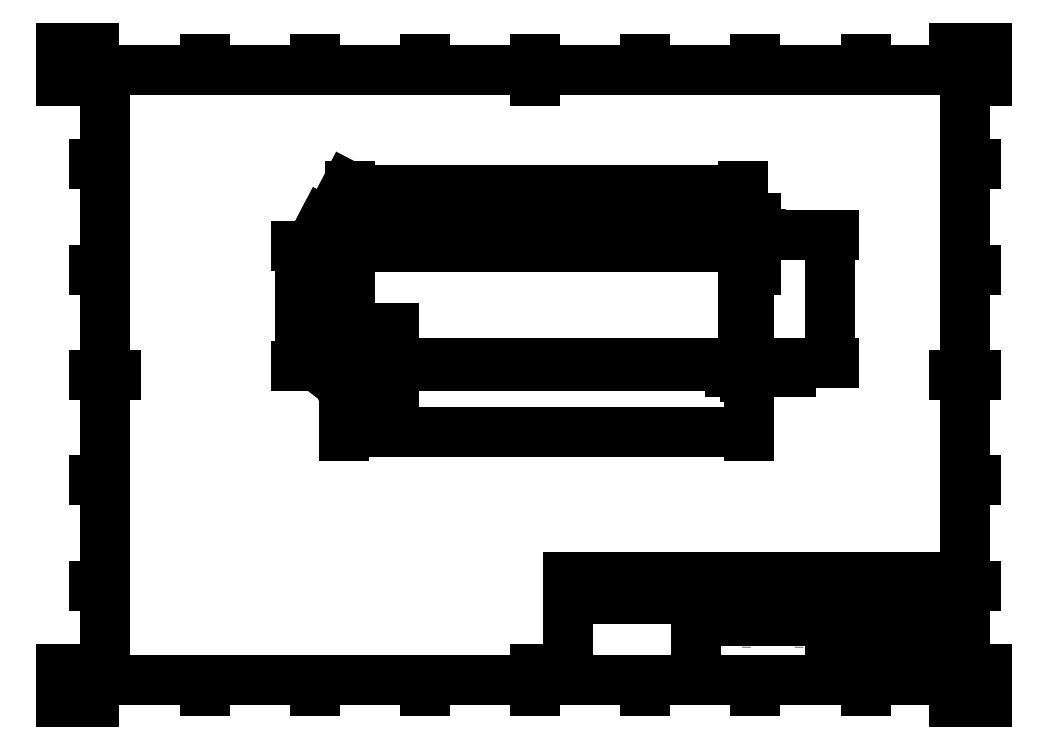
<metadata>
{"format":"dxf","ext":"dxf","renderer":"ezdxf+matplotlib","layout":"modelspace","background":"white","min_lineweight":24,"dpi":150}
</metadata>
<code>
0
SECTION
2
ENTITIES
0
INSERT
8
Border
2
ISO_A3_SHEET
10
0
20
0
30
0
0
INSERT
8
TitleBlock
66
     1
2
ISO_TITLEBLOCK
10
410
20
10
30
0
0
ATTRIB
8
TitleBlock
10
360
20
11.5
30
0
40
3.5
1

7
FusionTitle
280
     0
2
DATE_OF_ISSUE
70
     0
280
     1
0
ATTRIB
8
TitleBlock
10
354
20
13.1
30
0
40
3.5
1

7
FusionTitle
72
     4
11
354
21
13.1
31
0
280
     0
2
REV
70
     0
280
     1
0
ATTRIB
8
TitleBlock
10
289
20
11.5
30
0
40
5
1

7
FusionTitle
280
     0
2
TITLE_3
70
     0
280
     1
0
ATTRIB
8
TitleBlock
10
350
20
38.5
30
0
40
3.5
1

7
FusionTitle
280
     0
2
DOCUMENT_STATUS
70
     0
280
     1
0
ATTRIB
8
TitleBlock
10
289
20
38.5
30
0
40
3.5
1

7
FusionTitle
280
     0
2
DOCUMENT_TYPE
70
     0
280
     1
0
ATTRIB
8
TitleBlock
10
409
20
48.5
30
0
40
3.5
1

7
FusionTitle
72
     2
11
409
21
48.5
31
0
280
     0
2
APPROVED_DATE
70
     0
280
     1
0
ATTRIB
8
TitleBlock
10
323.5
20
48.5
30
0
40
3.5
1
15/02/2020
7
FusionTitle
72
     2
11
348
21
48.5
31
0
280
     0
2
CREATED_DATE
70
     0
280
     1
0
ATTRIB
8
TitleBlock
10
399.1
20
11.35
30
0
40
3.5
1
1/1
7
FusionTitle
72
     4
11
402.5
21
13.1
31
0
280
     0
2
SHEET
70
     0
280
     1
0
ATTRIB
8
TitleBlock
10
289
20
19
30
0
40
5
1

7
FusionTitle
280
     0
2
TITLE_2
70
     0
280
     1
0
ATTRIB
8
TitleBlock
10
379.5
20
26.6
30
0
40
5
1

7
FusionTitle
72
     4
11
379.5
21
26.6
31
0
280
     0
2
DRAWING_NUMBER
70
     0
280
     1
0
ATTRIB
8
TitleBlock
10
289
20
26.5
30
0
40
5
1
CYBER_truck_shell
41
0.9637
7
FusionTitle
280
     0
2
TITLE_1
70
     0
280
     1
0
ATTRIB
8
TitleBlock
10
350
20
48.5
30
0
40
3.5
1

7
FusionTitle
280
     0
2
APPROVED_BY
70
     0
280
     1
0
ATTRIB
8
TitleBlock
10
289
20
48.5
30
0
40
3.5
1
Daniel Blenkarn
41
0.9639
7
FusionTitle
280
     0
2
CREATED_BY
70
     0
280
     1
0
ATTRIB
8
TitleBlock
10
255
20
48.5
30
0
40
3.5
1

7
FusionTitle
280
     0
2
TECHNICAL_REFERENCE
70
     0
280
     1
0
ATTRIB
8
TitleBlock
10
231
20
48.5
30
0
40
3.5
1

7
FusionTitle
280
     0
2
DEPT
70
     0
280
     1
0
SEQEND
8
TitleBlock
0
DIMENSION
8
Dimensions
280
     0
2
*D16
10
309.2
20
232.4
30
0
11
220.2
21
235.7
31
0
70
    33
71
     5
42
178
73
     0
74
     0
75
     0
3
ISO-25
13
131.2
23
212.6
33
0
14
309.2
24
212.6
34
0
0
DIMENSION
8
Dimensions
280
     0
2
*D17
10
348.7
20
153.9
30
0
11
345.5
21
183
31
0
70
    33
71
     5
42
58.36
73
     0
74
     0
75
     0
3
ISO-25
13
309.2
23
212.2
33
0
14
309.2
24
153.9
34
0
0
DIMENSION
8
Dimensions
280
     0
2
*D18
10
108.4
20
152.4
30
0
11
105.1
21
179.8
31
0
70
    33
71
     5
42
54.79
73
     0
74
     0
75
     0
3
ISO-25
13
128.2
23
207.2
33
0
14
128.2
24
152.4
34
0
0
DIMENSION
8
Dimensions
280
     0
2
*D19
10
309.2
20
206.4
30
0
11
220.2
21
209.7
31
0
70
    33
71
     5
42
178
73
     0
74
     0
75
     0
3
ISO-25
13
131.2
23
212.2
33
0
14
309.2
24
212.2
34
0
0
DIMENSION
8
Dimensions
280
     0
2
*D20
10
312.2
20
122.7
30
0
11
220.2
21
126
31
0
70
    33
71
     5
42
184
73
     0
74
     0
75
     0
3
ISO-25
13
128.2
23
152.4
33
0
14
312.2
24
152.4
34
0
0
DIMENSION
8
Dimensions
280
     0
2
*D21
10
120.8
20
217.6
30
0
11
123.9
21
230.7
31
0
70
    33
71
     5
42
5.937
73
     0
74
     0
75
     0
3
ISO-25
13
128.2
23
207.2
33
0
14
130.9
24
212.4
34
0
0
DIMENSION
8
Dimensions
280
     0
2
*D22
10
131.2
20
212.6
30
0
11
138.2
21
222.4
31
0
70
    33
71
     5
42
0.3438
73
     0
74
     0
75
     0
3
ISO-25
13
130.9
23
212.4
33
0
14
131.2
24
212.6
34
0
0
DIMENSION
8
Dimensions
280
     0
2
*D23
10
315.4
20
212.2
30
0
11
312.1
21
200.7
31
0
70
    33
71
     5
42
0.4238
73
     0
74
     0
75
     0
3
ISO-25
13
309.2
23
212.6
33
0
14
309.2
24
212.2
34
0
0
DIMENSION
8
Dimensions
280
     0
2
*D24
10
150.9
20
153.9
30
0
11
147.7
21
165.4
31
0
70
    32
71
     5
42
1.496
73
     0
74
     0
75
     0
3
ISO-25
13
130
23
152.4
33
0
14
131.2
24
153.9
34
0
50
90
0
DIMENSION
8
Dimensions
280
     0
2
*D25
10
312.2
20
149.7
30
0
11
325
21
153
31
0
70
    33
71
     5
42
1.845
73
     0
74
     0
75
     0
3
ISO-25
13
310.3
23
152.4
33
0
14
312.2
24
152.4
34
0
0
DIMENSION
8
Dimensions
280
     0
2
*D26
10
309.2
20
153.9
30
0
11
304.3
21
220.2
31
0
70
    34
71
     5
42
0.4777
73
     0
74
     0
75
     0
3
ISO-25
13
312.2
23
207.2
33
0
14
309.4
24
212.4
34
0
15
309.2
25
212.2
35
0
16
311
26
207.4
36
0
0
DIMENSION
8
Dimensions
280
     0
2
*D27
10
131.2
20
153.9
30
0
11
123.5
21
160.1
31
0
70
    34
71
     5
42
2.228
73
     0
74
     0
75
     0
3
ISO-25
13
310.2
23
152.4
33
0
14
130.2
24
152.4
34
0
15
130
25
152.4
35
0
16
134.8
26
148
36
0
0
SPLINE
8
Visible
210
0.6163
220
-0.7875
230
0
70
    24
71
     3
72
     8
73
     4
74
     0
42
1e-09
43
1e-10
40
-0.1006
40
-0.1006
40
-0.1006
40
-0.1006
40
0
40
0
40
0
40
0
10
309.4
20
212.4
30
66.77
10
309.3
20
212.4
30
67.08
10
309.2
20
212.3
30
67.4
10
309.2
20
212.2
30
67.71
0
LINE
8
Visible
10
309.2
20
212.2
30
67.71
11
309.2
21
153.9
31
133.4
210
0
220
1
230
0
0
LINE
8
Visible
10
309.2
20
153.9
30
133.4
11
310.3
21
152.4
31
132.1
210
0
220
1
230
0
0
LINE
8
Visible
10
310.3
20
152.4
30
132.1
11
312.2
21
152.4
31
127.3
210
0
220
1
230
0
0
LINE
8
Visible
10
312.2
20
152.4
30
127.3
11
312.2
21
207.2
31
65.59
210
0
220
1
230
0
0
LINE
8
Visible
10
312.2
20
207.2
30
65.59
11
309.4
21
212.4
31
66.77
210
0
220
1
230
0
0
LINE
8
Visible
10
309.2
20
212.2
30
67.71
11
131.2
21
212.2
31
67.71
210
0
220
1
230
0
0
LINE
8
Visible
10
131.2
20
153.9
30
133.4
11
131.2
21
212.2
31
67.71
210
0
220
1
230
0
0
LINE
8
Visible
10
131.2
20
153.9
30
133.4
11
309.2
21
153.9
31
133.4
210
0
220
1
230
0
0
SPLINE
8
Visible
210
0.6163
220
0.7875
230
0
70
    24
71
     3
72
     8
73
     4
74
     0
42
1e-09
43
1e-10
40
-0.2011
40
-0.2011
40
-0.2011
40
-0.2011
40
-0.1006
40
-0.1006
40
-0.1006
40
-0.1006
10
309.2
20
212.6
30
65.82
10
309.2
20
212.6
30
66.14
10
309.3
20
212.5
30
66.45
10
309.4
20
212.4
30
66.77
0
LINE
8
Visible
10
309.2
20
212.6
30
65.82
11
131.2
21
212.6
31
65.82
210
0
220
1
230
0
0
SPLINE
8
Visible
210
0.6163
220
-0.7875
230
0
70
    24
71
     3
72
     8
73
     4
74
     0
42
1e-09
43
1e-10
40
-0.1006
40
-0.1006
40
-0.1006
40
-0.1006
40
0
40
0
40
0
40
0
10
130.9
20
212.4
30
66.77
10
131
20
212.5
30
66.45
10
131.1
20
212.6
30
66.14
10
131.2
20
212.6
30
65.82
0
SPLINE
8
Visible
210
0.6163
220
0.7875
230
0
70
    24
71
     3
72
     8
73
     4
74
     0
42
1e-09
43
1e-10
40
-0.2011
40
-0.2011
40
-0.2011
40
-0.2011
40
-0.1006
40
-0.1006
40
-0.1006
40
-0.1006
10
131.2
20
212.2
30
67.71
10
131.1
20
212.3
30
67.4
10
131
20
212.4
30
67.08
10
130.9
20
212.4
30
66.77
0
LINE
8
Visible
10
130
20
152.4
30
132.1
11
131.2
21
153.9
31
133.4
210
0
220
1
230
0
0
LINE
8
Visible
10
130.9
20
212.4
30
66.77
11
128.2
21
207.2
31
65.59
210
0
220
1
230
0
0
LINE
8
Visible
10
128.2
20
207.2
30
65.59
11
128.2
21
152.4
31
127.3
210
0
220
1
230
0
0
LINE
8
Visible
10
128.2
20
152.4
30
127.3
11
130
21
152.4
31
132.1
210
0
220
1
230
0
0
LINE
8
Visible
10
130.2
20
152.4
30
132.1
11
130
21
152.4
31
132.1
210
0
220
1
230
0
0
LINE
8
Visible
10
310.2
20
152.4
30
132.1
11
130.2
21
152.4
31
132.1
210
0
220
1
230
0
0
LINE
8
Visible
10
310.3
20
152.4
30
132.1
11
310.2
21
152.4
31
132.1
210
0
220
1
230
0
0
ENDSEC
0
EOF

</code>
